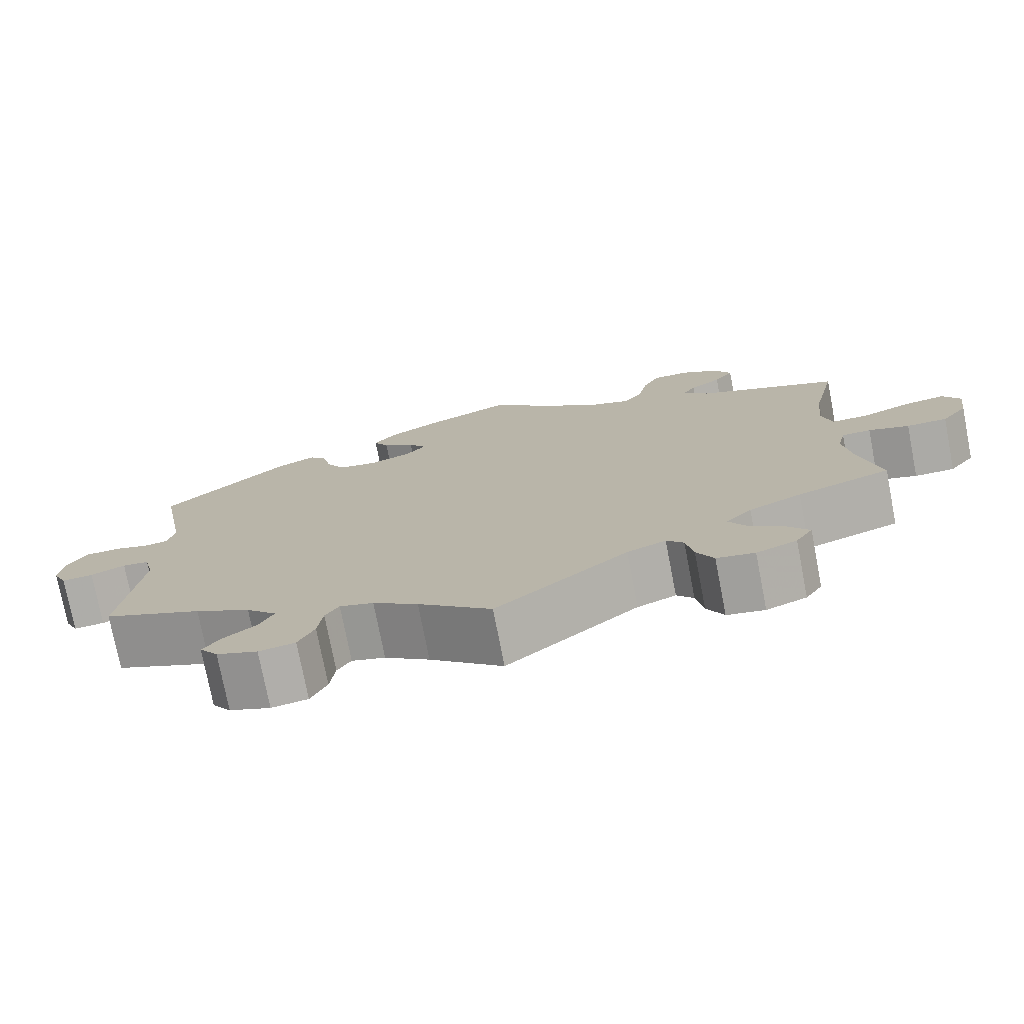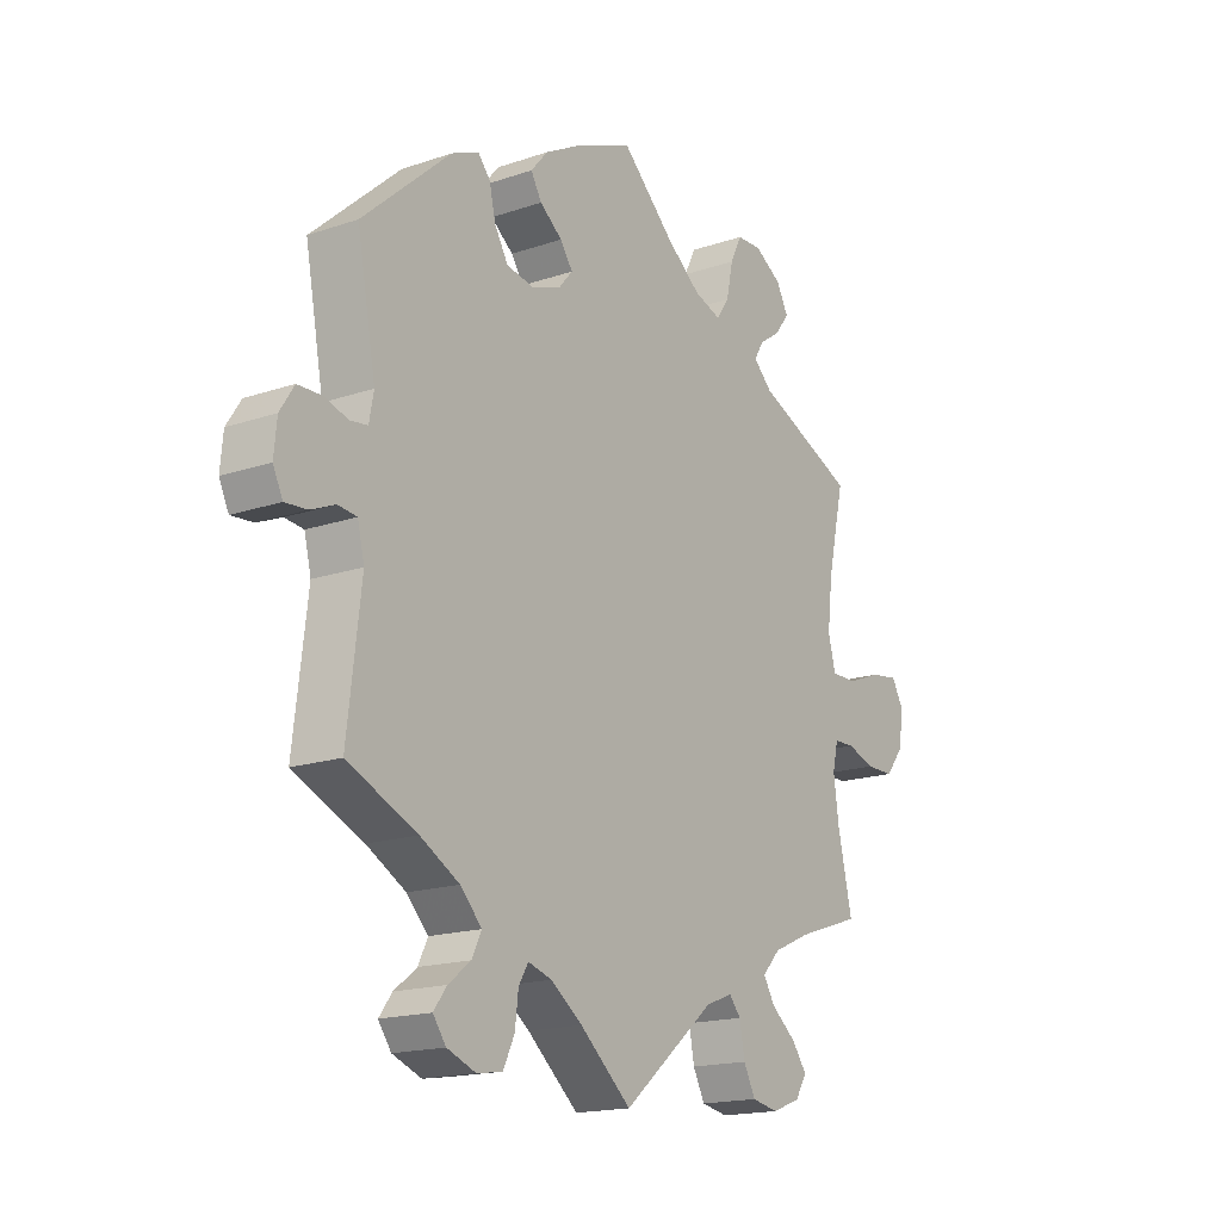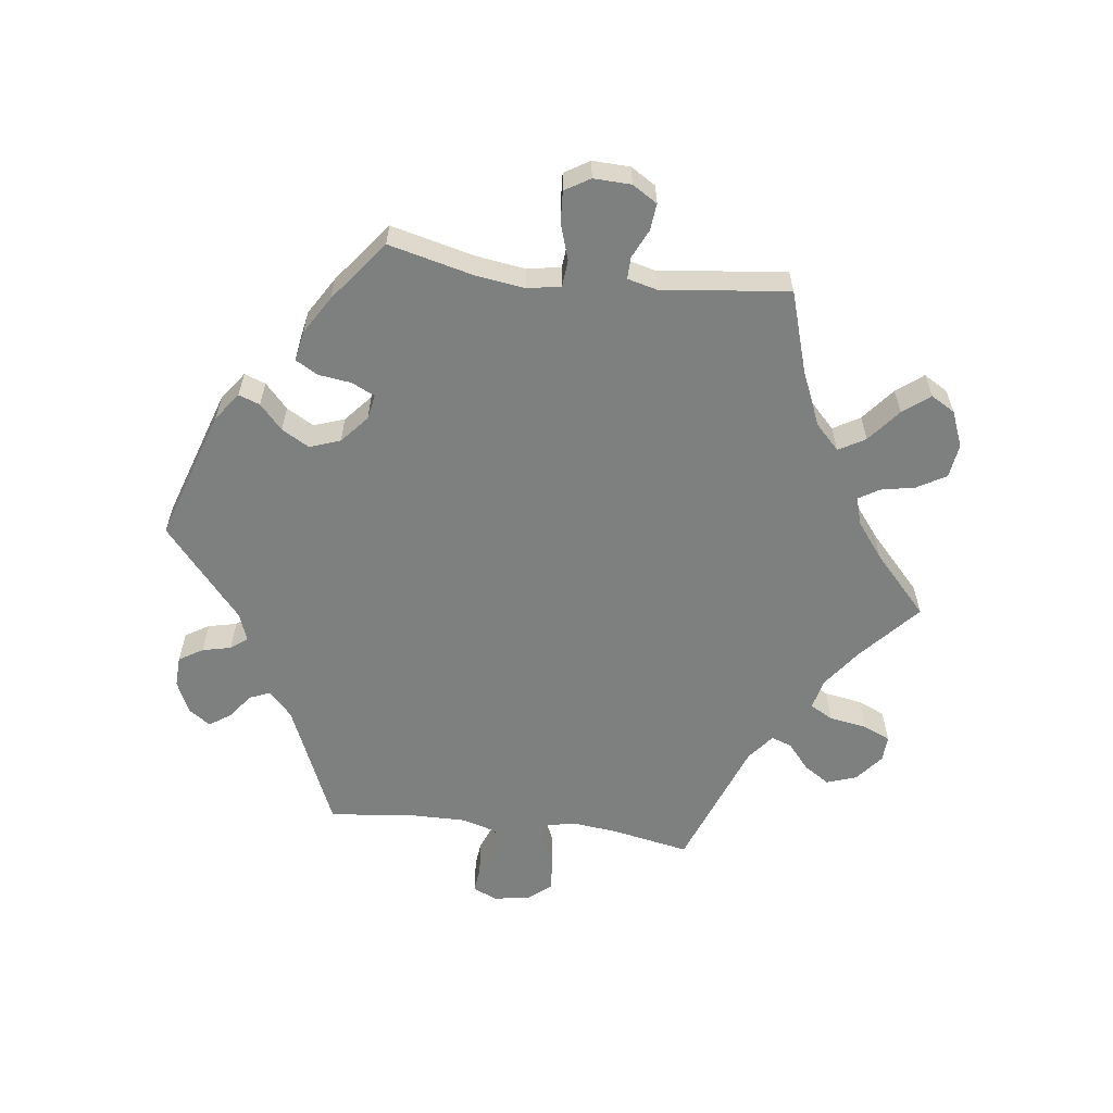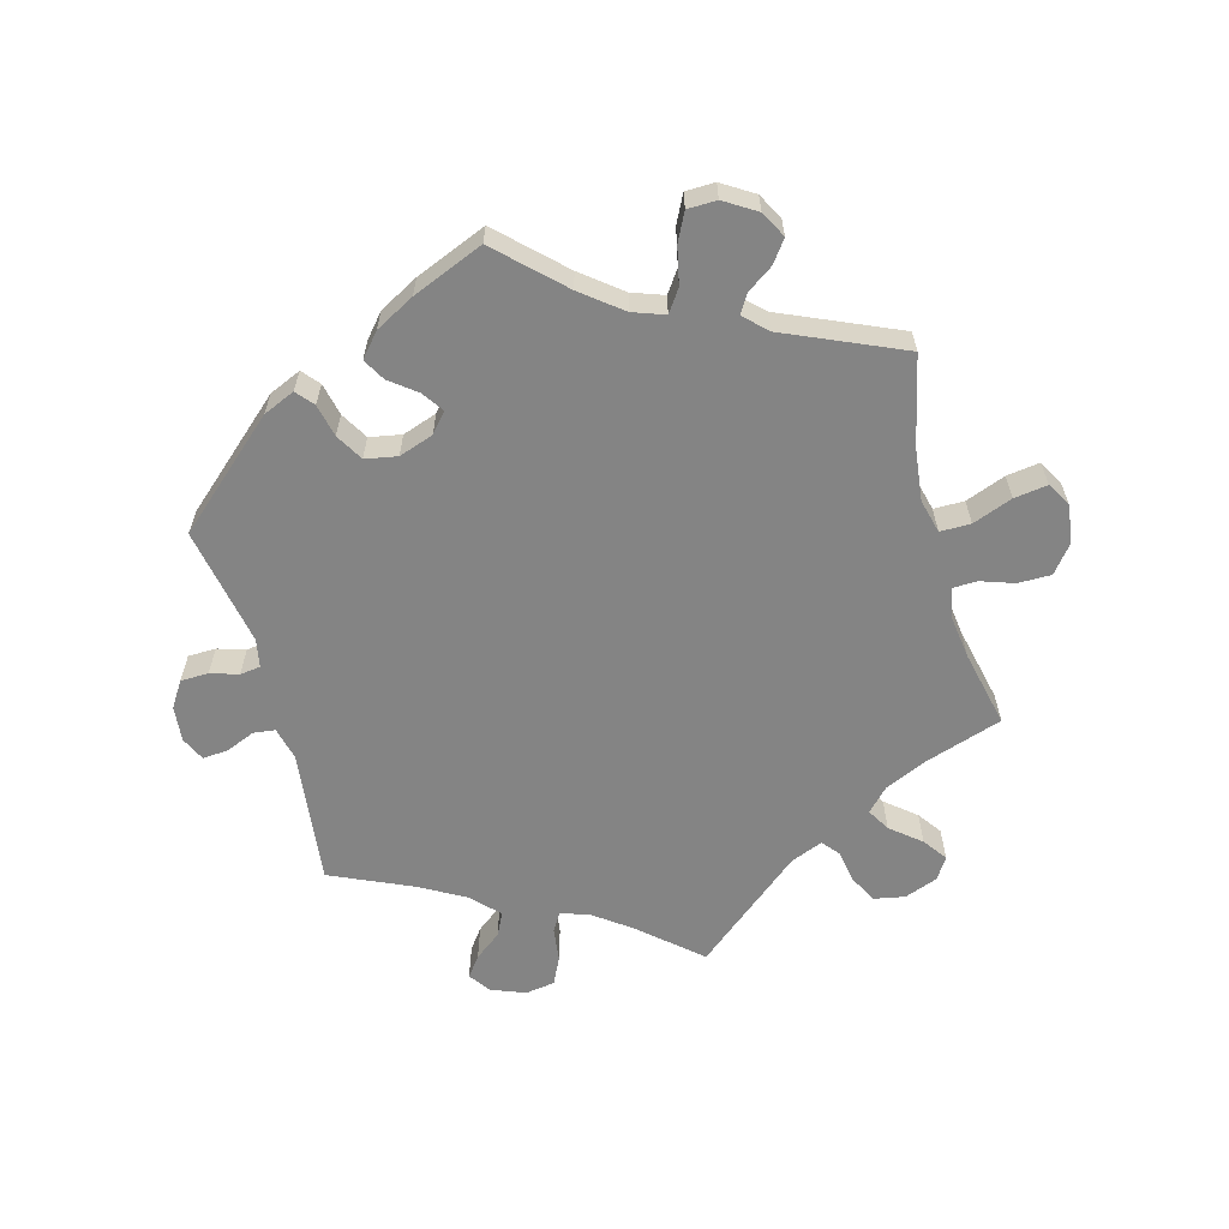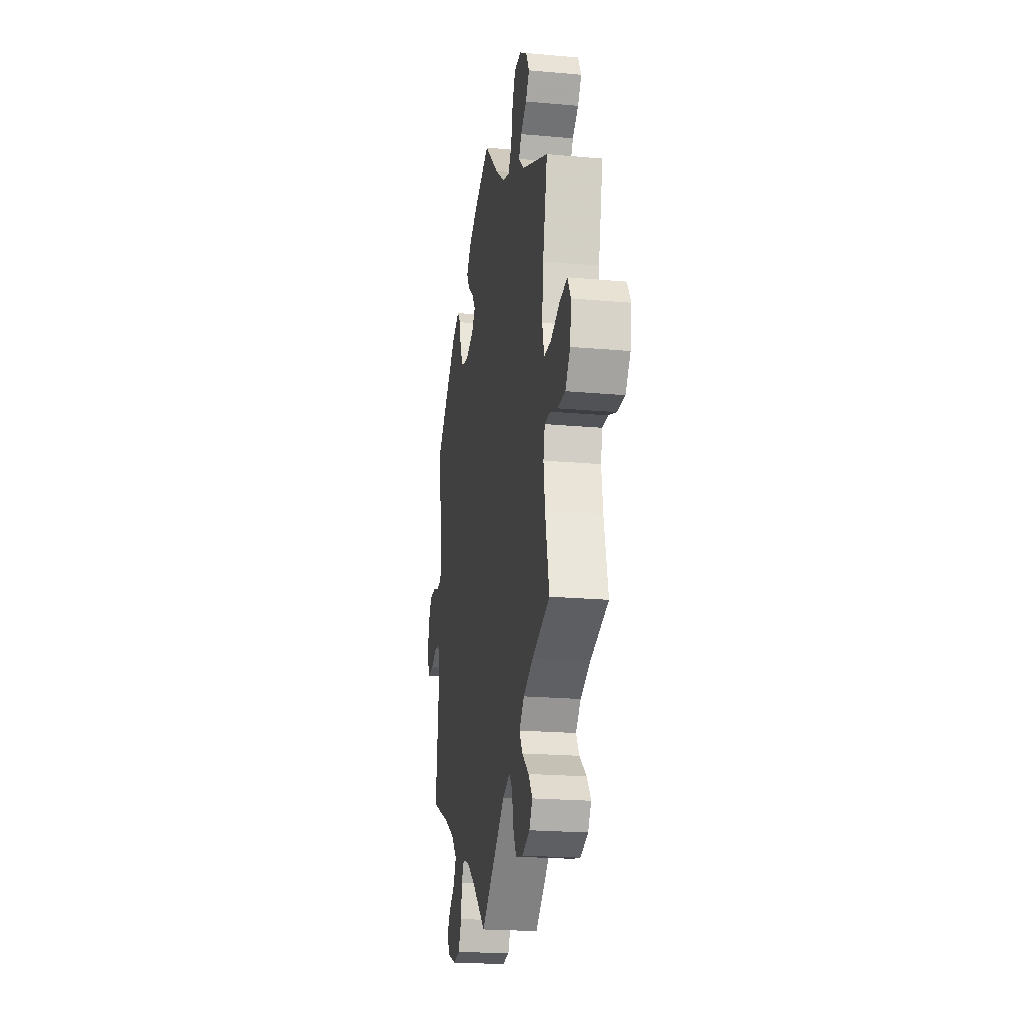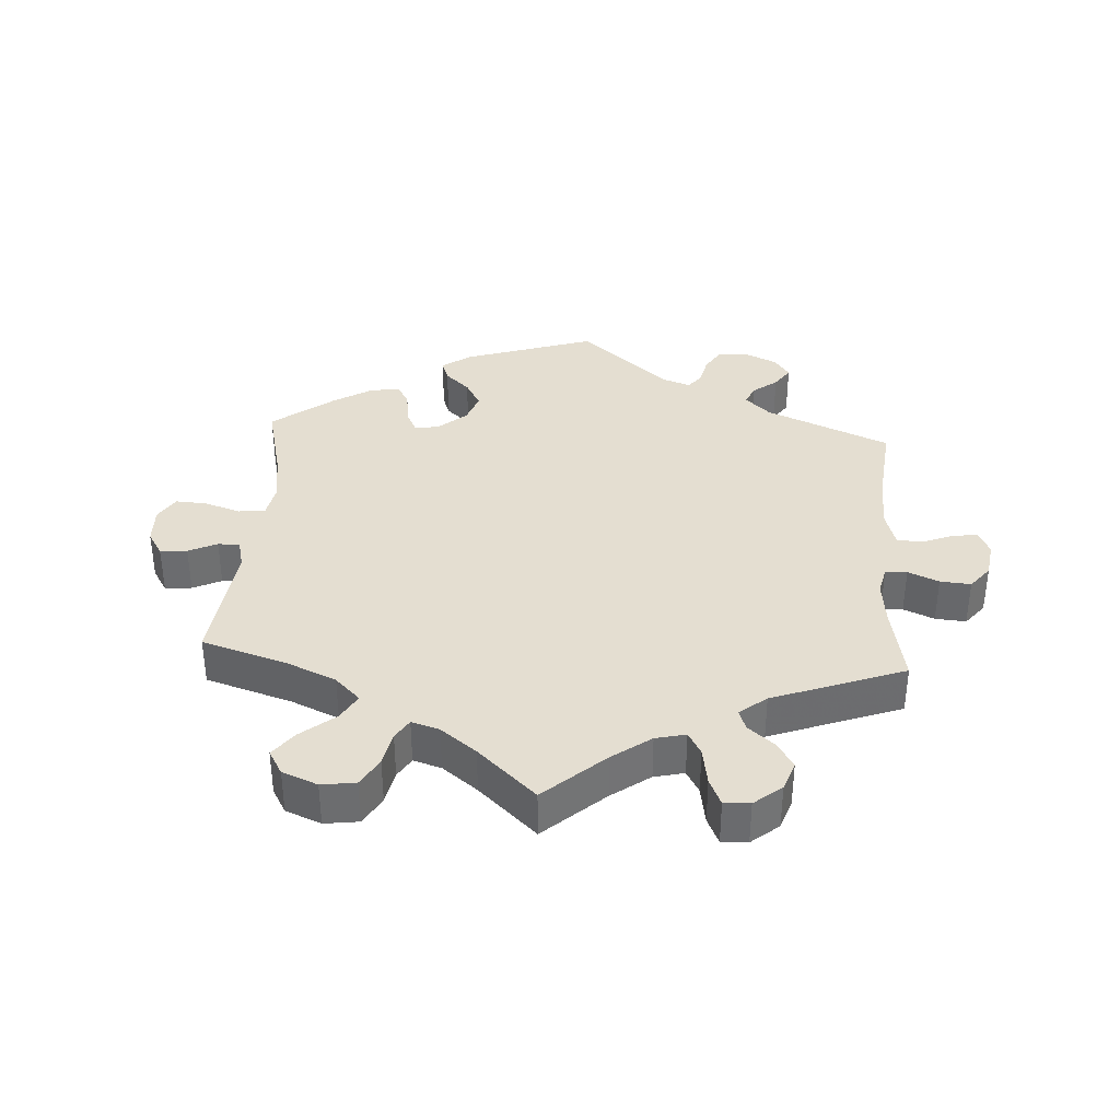
<metadata>
{"format":"obj","ext":"obj","renderer":"f3d","projection":"perspective","resolution":1024,"background":"white","views":[{"elev":-75.8,"azim":11.0,"up":"+Z"},{"elev":-17.1,"azim":-55.7,"up":"+Z"},{"elev":-59.6,"azim":22.8,"up":"+Y"},{"elev":-61.4,"azim":15.2,"up":"+Y"},{"elev":-20.8,"azim":80.8,"up":"+Z"},{"elev":36.5,"azim":123.7,"up":"+Y"}]}
</metadata>
<code>
v 0.471 0.07 0.157
v 0.462 0.07 0.078
v 0.475 0.07 0.027
v 0.521 0.07 0.027
v 0.581 0.07 0.05
v 0.631 0.07 0.057
v 0.652 0.07 0.02
v 0.644 0.07 -0.037
v 0.612 0.07 -0.078
v 0.562 0.07 -0.078
v 0.512 0.07 -0.061
v 0.476 0.07 -0.062
v 0.466 0.07 -0.105
v 0.475 0.07 -0.172
v 0.501 0.07 -0.288
v 0.386 0.07 -0.326
v 0.321 0.07 -0.355
v 0.289 0.07 -0.389
v 0.309 0.07 -0.423
v 0.354 0.07 -0.46
v 0.38 0.07 -0.496
v 0.359 0.07 -0.529
v 0.309 0.07 -0.548
v 0.262 0.07 -0.539
v 0.241 0.07 -0.498
v 0.232 0.07 -0.448
v 0.211 0.07 -0.423
v 0.163 0.07 -0.442
v 0 0.07 -0.577
v -0.091 0.07 -0.498
v -0.147 0.07 -0.457
v -0.189 0.07 -0.444
v -0.206 0.07 -0.472
v -0.212 0.07 -0.522
v -0.232 0.07 -0.564
v -0.277 0.07 -0.571
v -0.328 0.07 -0.551
v -0.351 0.07 -0.519
v -0.328 0.07 -0.488
v -0.288 0.07 -0.457
v -0.271 0.07 -0.422
v -0.309 0.07 -0.382
v -0.378 0.07 -0.343
v -0.501 0.07 -0.288
v -0.477 0.07 -0.085
v -0.489 0.07 -0.035
v -0.522 0.07 -0.031
v -0.565 0.07 -0.049
v -0.604 0.07 -0.052
v -0.621 0.07 -0.016
v -0.616 0.07 0.037
v -0.591 0.07 0.076
v -0.549 0.07 0.077
v -0.507 0.07 0.064
v -0.476 0.07 0.068
v -0.468 0.07 0.111
v -0.501 0.07 0.289
v -0.345 0.07 0.428
v -0.297 0.07 0.449
v -0.275 0.07 0.423
v -0.264 0.07 0.374
v -0.24 0.07 0.333
v -0.192 0.07 0.324
v -0.14 0.07 0.342
v -0.115 0.07 0.371
v -0.137 0.07 0.403
v -0.177 0.07 0.434
v -0.196 0.07 0.467
v -0.166 0.07 0.502
v -0.107 0.07 0.534
v 0 0.07 0.578
v 0.094 0.07 0.488
v 0.154 0.07 0.441
v 0.202 0.07 0.424
v 0.225 0.07 0.457
v 0.237 0.07 0.513
v 0.258 0.07 0.555
v 0.302 0.07 0.556
v 0.35 0.07 0.526
v 0.371 0.07 0.487
v 0.347 0.07 0.454
v 0.308 0.07 0.427
v 0.291 0.07 0.399
v 0.324 0.07 0.367
v 0.501 0.07 0.29
v 0.471 0 0.157
v 0.462 0 0.078
v 0.475 0 0.027
v 0.521 0 0.027
v 0.581 0 0.05
v 0.631 0 0.057
v 0.652 0 0.02
v 0.644 0 -0.037
v 0.612 0 -0.078
v 0.562 0 -0.078
v 0.512 0 -0.061
v 0.476 0 -0.062
v 0.466 0 -0.105
v 0.475 0 -0.172
v 0.501 0 -0.288
v 0.386 0 -0.326
v 0.321 0 -0.355
v 0.289 0 -0.389
v 0.309 0 -0.423
v 0.354 0 -0.46
v 0.38 0 -0.496
v 0.359 0 -0.529
v 0.309 0 -0.548
v 0.262 0 -0.539
v 0.241 0 -0.498
v 0.232 0 -0.448
v 0.211 0 -0.423
v 0.163 0 -0.442
v 0 0 -0.577
v -0.091 0 -0.498
v -0.147 0 -0.457
v -0.189 0 -0.444
v -0.206 0 -0.472
v -0.212 0 -0.522
v -0.232 0 -0.564
v -0.277 0 -0.571
v -0.328 0 -0.551
v -0.351 0 -0.519
v -0.328 0 -0.488
v -0.288 0 -0.457
v -0.271 0 -0.422
v -0.309 0 -0.382
v -0.378 0 -0.343
v -0.501 0 -0.288
v -0.477 0 -0.085
v -0.489 0 -0.035
v -0.522 0 -0.031
v -0.565 0 -0.049
v -0.604 0 -0.052
v -0.621 0 -0.016
v -0.616 0 0.037
v -0.591 0 0.076
v -0.549 0 0.077
v -0.507 0 0.064
v -0.476 0 0.068
v -0.468 0 0.111
v -0.501 0 0.289
v -0.345 0 0.428
v -0.297 0 0.449
v -0.275 0 0.423
v -0.264 0 0.374
v -0.24 0 0.333
v -0.192 0 0.324
v -0.14 0 0.342
v -0.115 0 0.371
v -0.137 0 0.403
v -0.177 0 0.434
v -0.196 0 0.467
v -0.166 0 0.502
v -0.107 0 0.534
v 0 0 0.578
v 0.094 0 0.488
v 0.154 0 0.441
v 0.202 0 0.424
v 0.225 0 0.457
v 0.237 0 0.513
v 0.258 0 0.555
v 0.302 0 0.556
v 0.35 0 0.526
v 0.371 0 0.487
v 0.347 0 0.454
v 0.308 0 0.427
v 0.291 0 0.399
v 0.324 0 0.367
v 0.501 0 0.29
f 84 85 1
f 83 84 1 2
f 79 80 81 82
f 79 82 83
f 78 79 83
f 75 76 77 78
f 74 75 78 83
f 69 70 71 72
f 69 72 73
f 66 67 68 69
f 65 66 69 73
f 64 65 73 74
f 58 59 60 61
f 56 57 58 61
f 55 56 61 62
f 51 52 53 54
f 51 54 55
f 50 51 55
f 47 48 49 50
f 46 47 50 55
f 45 46 55 62
f 43 44 45 62
f 37 38 39 40
f 37 40 41
f 36 37 41
f 33 34 35 36
f 32 33 36 41
f 28 29 30
f 27 28 30 31
f 23 24 25 26
f 21 22 23 26
f 19 20 21 26
f 18 19 26 27
f 17 18 27 31
f 14 15 16
f 13 14 16 17
f 12 13 17 31
f 8 9 10 11
f 8 11 12
f 7 8 12
f 4 5 6 7
f 3 4 7 12
f 63 64 74 83
f 63 83 2 3
f 42 43 62 63
f 32 41 42 63
f 31 32 63
f 3 12 31 63
f 86 170 169
f 87 86 169 168
f 167 166 165 164
f 168 167 164
f 168 164 163
f 163 162 161 160
f 168 163 160 159
f 157 156 155 154
f 158 157 154
f 154 153 152 151
f 158 154 151 150
f 159 158 150 149
f 146 145 144 143
f 146 143 142 141
f 147 146 141 140
f 139 138 137 136
f 140 139 136
f 140 136 135
f 135 134 133 132
f 140 135 132 131
f 147 140 131 130
f 147 130 129 128
f 125 124 123 122
f 126 125 122
f 126 122 121
f 121 120 119 118
f 126 121 118 117
f 115 114 113
f 116 115 113 112
f 111 110 109 108
f 111 108 107 106
f 111 106 105 104
f 112 111 104 103
f 116 112 103 102
f 101 100 99
f 102 101 99 98
f 116 102 98 97
f 96 95 94 93
f 97 96 93
f 97 93 92
f 92 91 90 89
f 97 92 89 88
f 168 159 149 148
f 88 87 168 148
f 148 147 128 127
f 148 127 126 117
f 148 117 116
f 148 116 97 88
f 1 86 87 2
f 2 87 88 3
f 3 88 89 4
f 4 89 90 5
f 5 90 91 6
f 6 91 92 7
f 7 92 93 8
f 8 93 94 9
f 9 94 95 10
f 10 95 96 11
f 11 96 97 12
f 12 97 98 13
f 13 98 99 14
f 14 99 100 15
f 15 100 101 16
f 16 101 102 17
f 17 102 103 18
f 18 103 104 19
f 19 104 105 20
f 20 105 106 21
f 21 106 107 22
f 22 107 108 23
f 23 108 109 24
f 24 109 110 25
f 25 110 111 26
f 26 111 112 27
f 27 112 113 28
f 28 113 114 29
f 29 114 115 30
f 30 115 116 31
f 31 116 117 32
f 32 117 118 33
f 33 118 119 34
f 34 119 120 35
f 35 120 121 36
f 36 121 122 37
f 37 122 123 38
f 38 123 124 39
f 39 124 125 40
f 40 125 126 41
f 41 126 127 42
f 42 127 128 43
f 43 128 129 44
f 44 129 130 45
f 45 130 131 46
f 46 131 132 47
f 47 132 133 48
f 48 133 134 49
f 49 134 135 50
f 50 135 136 51
f 51 136 137 52
f 52 137 138 53
f 53 138 139 54
f 54 139 140 55
f 55 140 141 56
f 56 141 142 57
f 57 142 143 58
f 58 143 144 59
f 59 144 145 60
f 60 145 146 61
f 61 146 147 62
f 62 147 148 63
f 63 148 149 64
f 64 149 150 65
f 65 150 151 66
f 66 151 152 67
f 67 152 153 68
f 68 153 154 69
f 69 154 155 70
f 70 155 156 71
f 71 156 157 72
f 72 157 158 73
f 73 158 159 74
f 74 159 160 75
f 75 160 161 76
f 76 161 162 77
f 77 162 163 78
f 78 163 164 79
f 79 164 165 80
f 80 165 166 81
f 81 166 167 82
f 82 167 168 83
f 83 168 169 84
f 84 169 170 85
f 85 170 86 1

</code>
